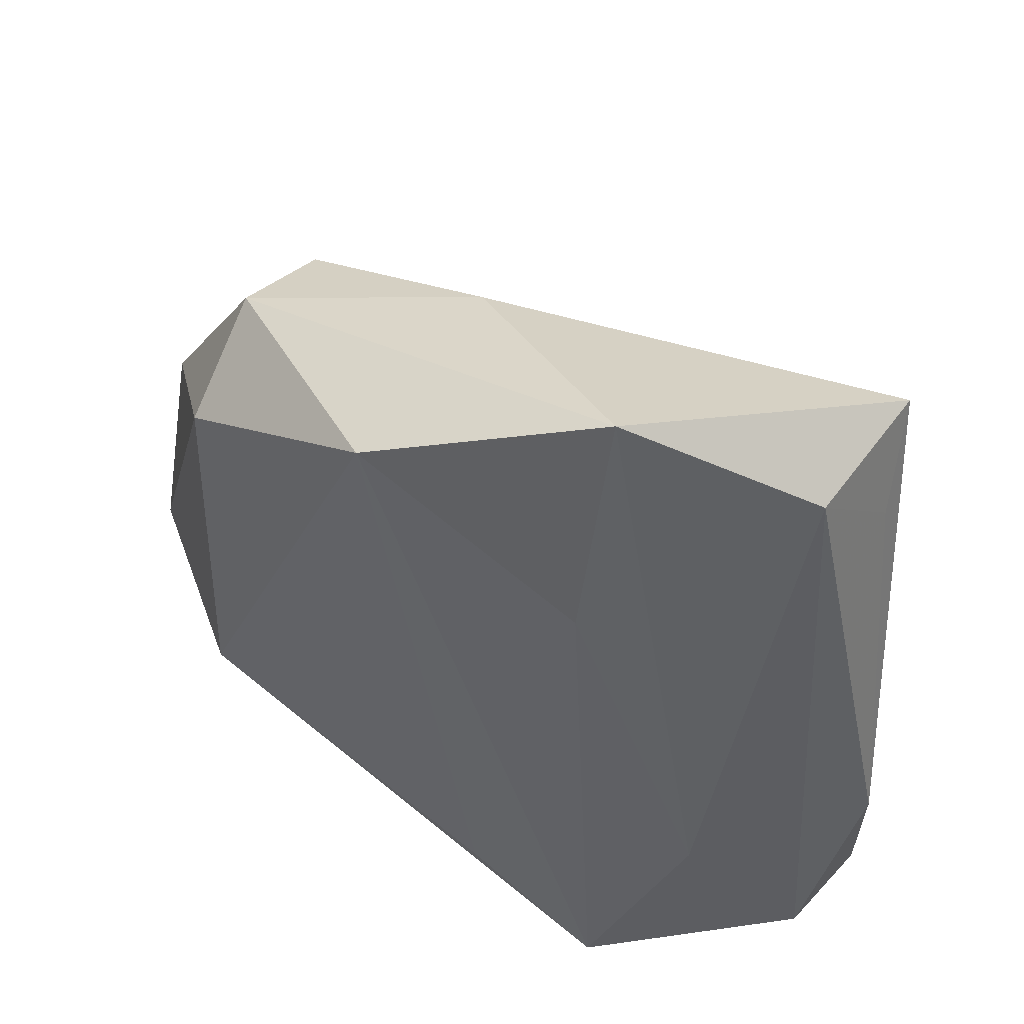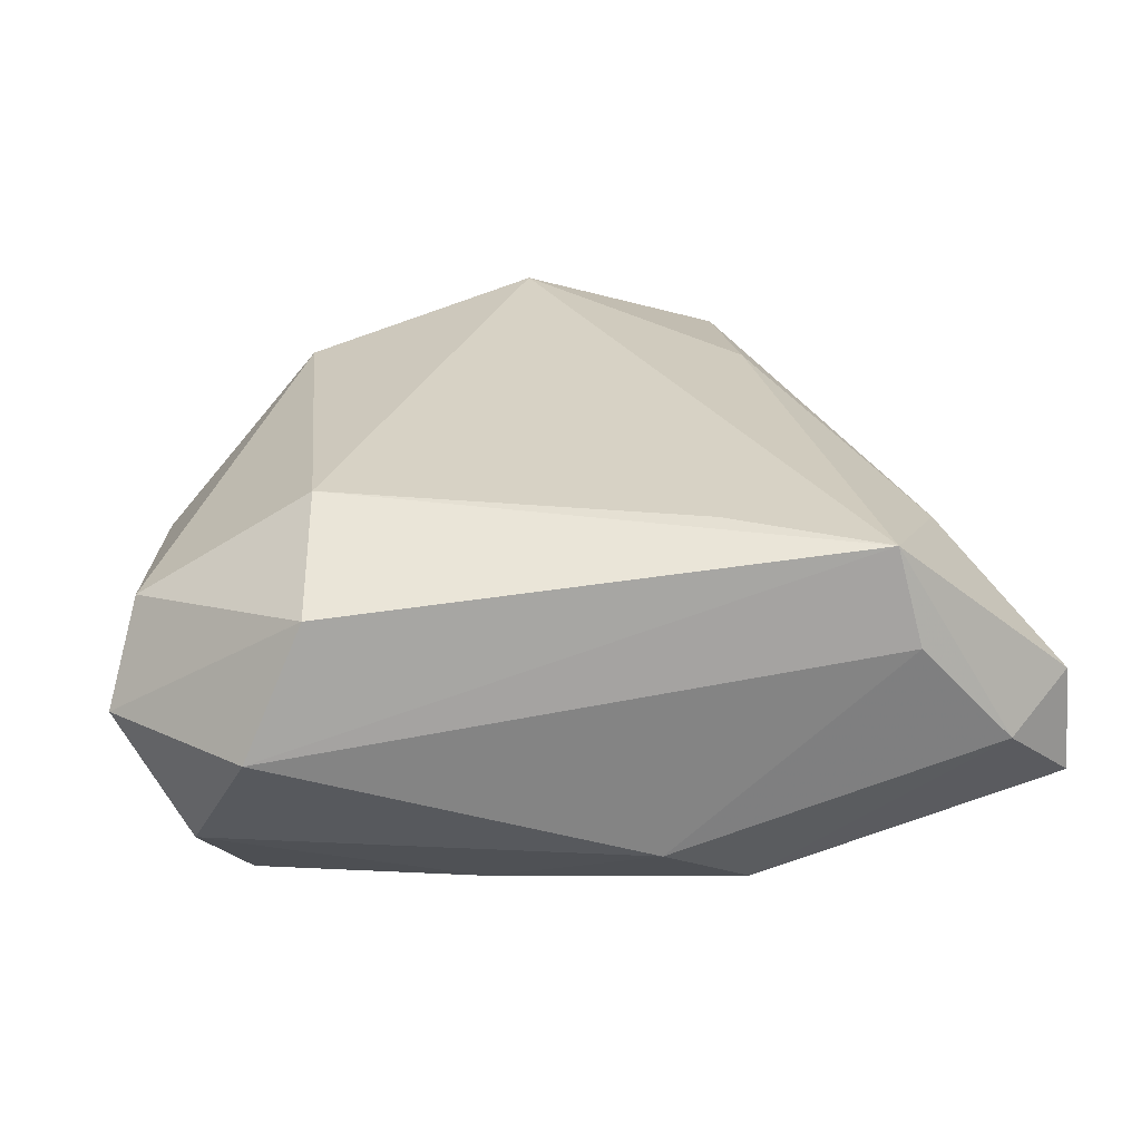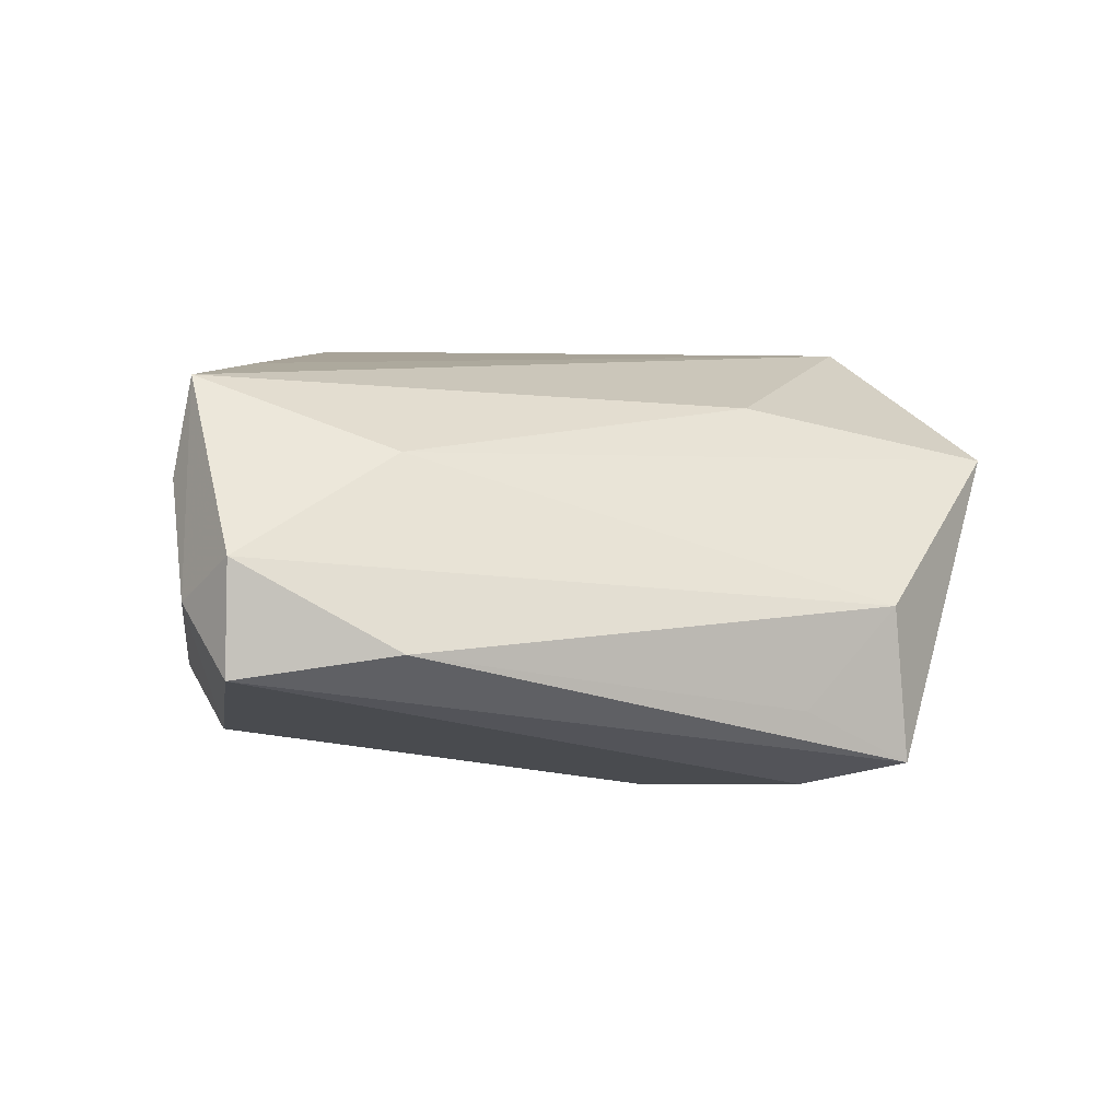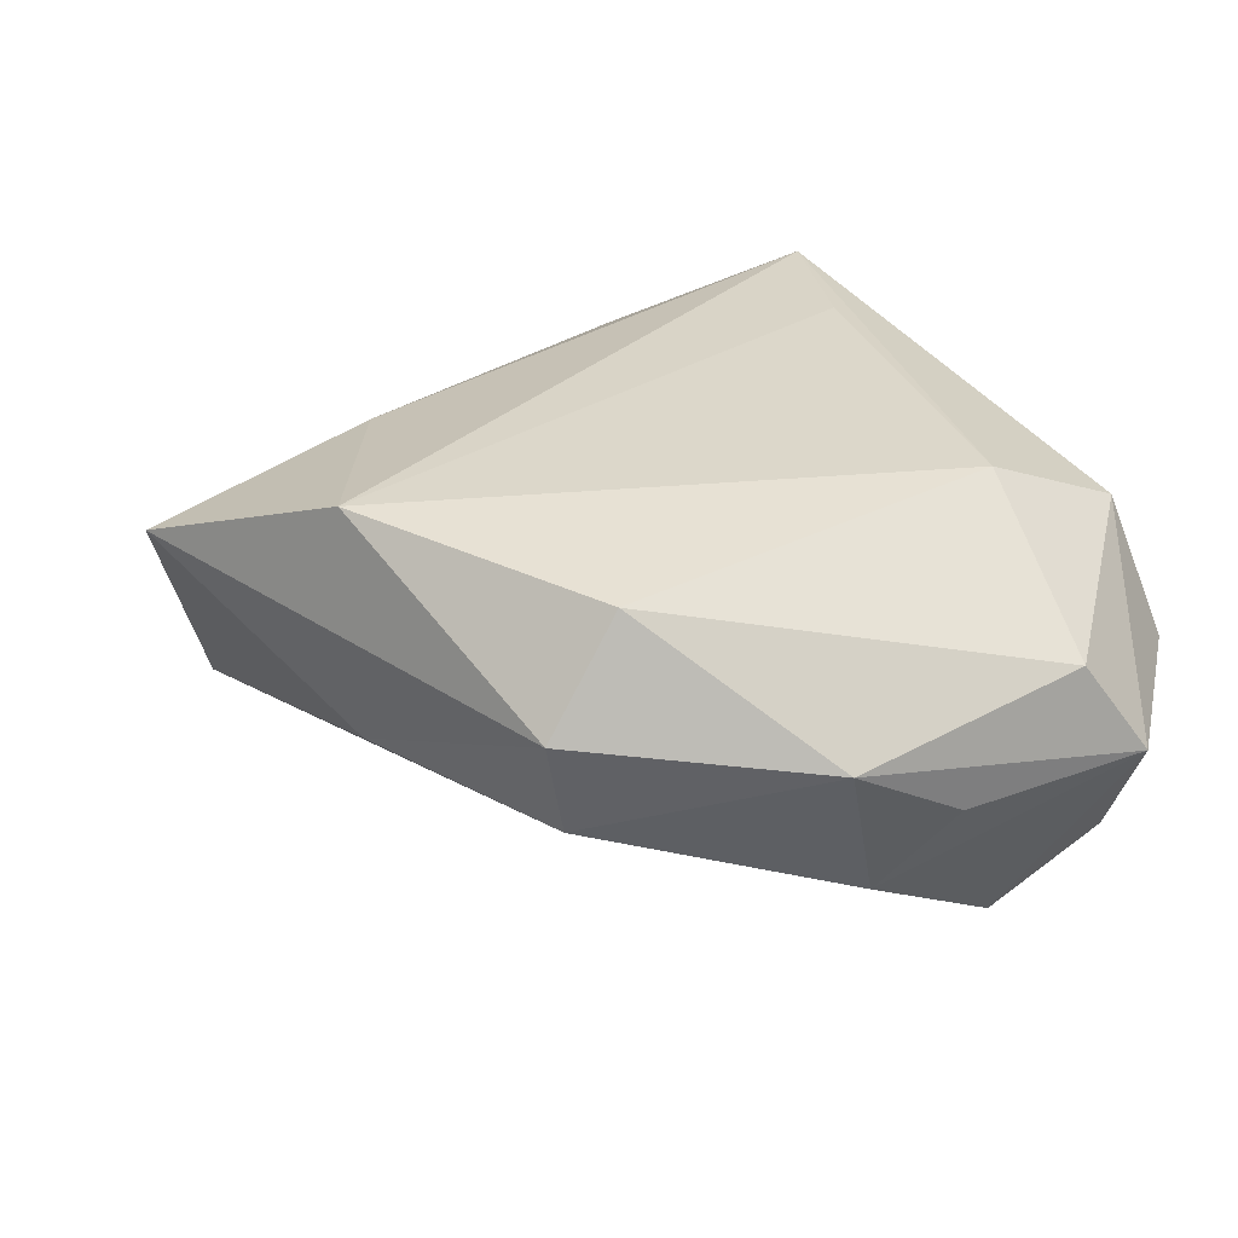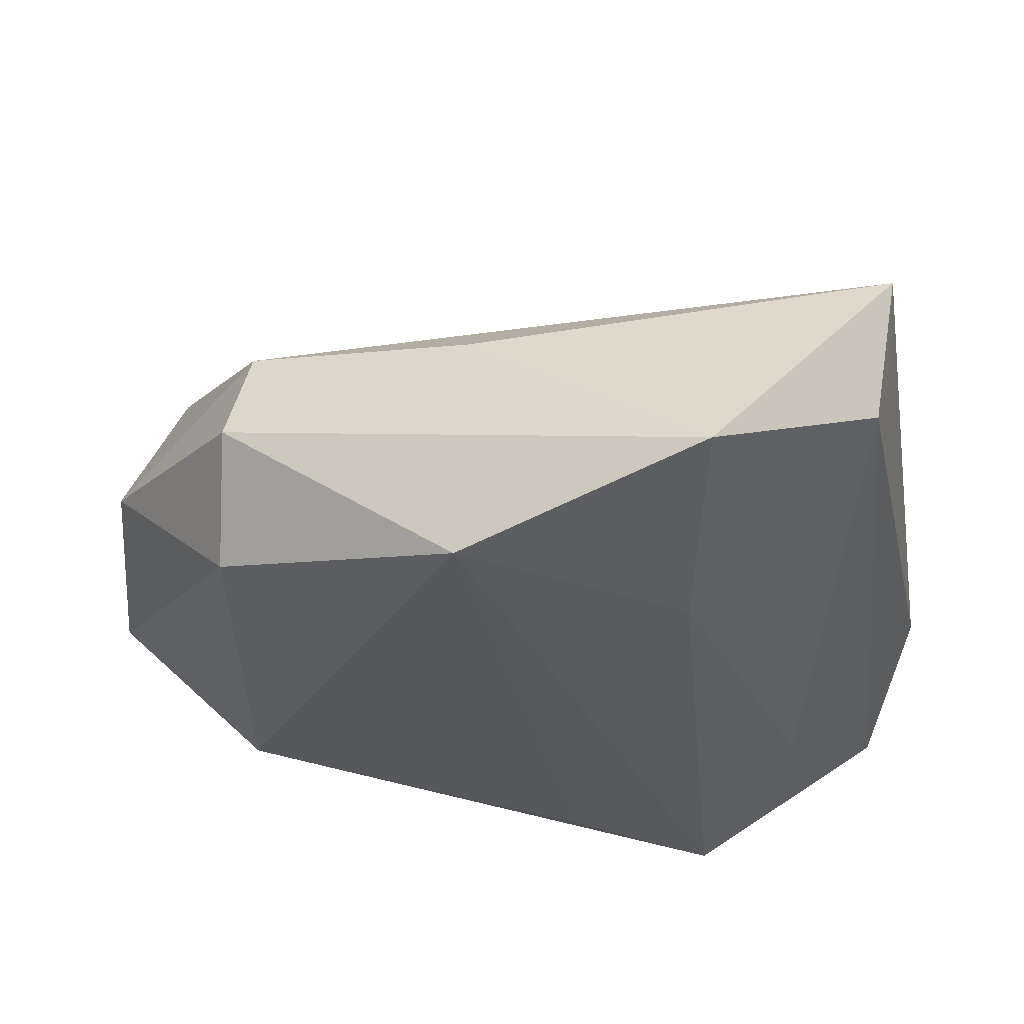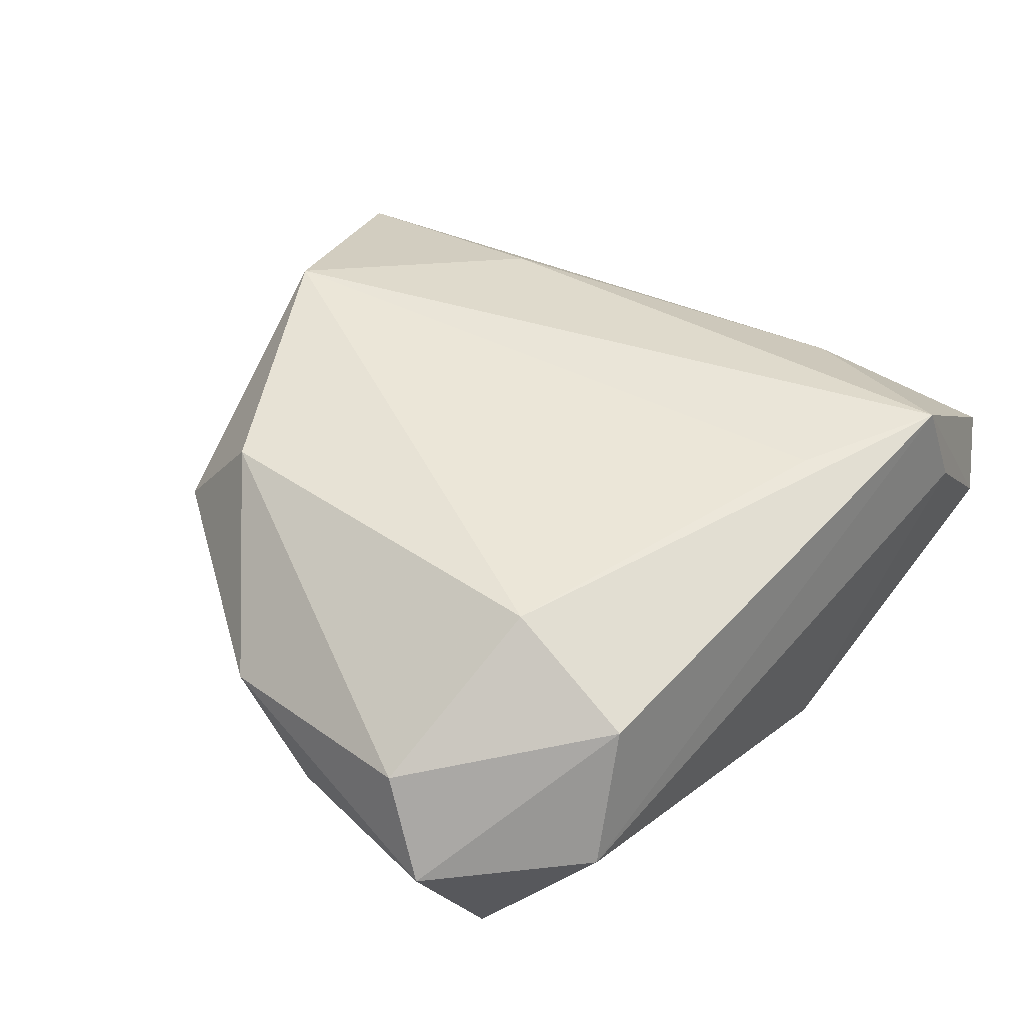
<metadata>
{"format":"obj","ext":"obj","renderer":"f3d","projection":"perspective","resolution":1024,"background":"white","views":[{"elev":52.3,"azim":36.0,"up":"+Y"},{"elev":27.6,"azim":-4.7,"up":"+Z"},{"elev":6.9,"azim":82.6,"up":"+Z"},{"elev":30.5,"azim":-121.2,"up":"+Z"},{"elev":60.8,"azim":8.5,"up":"+Y"},{"elev":46.4,"azim":-48.8,"up":"+Z"}]}
</metadata>
<code>
v 0.03936 -0.01484 0.0152
v 0.0524 -0.03451 -0.007956
v 0.0159 -0.03539 -0.02012
v 0.04462 0.03036 -0.01422
v 0.04212 0.04277 -0.02095
v -0.05676 -0.02488 -0.0007119
v 0.02296 0.02757 0.01882
v -0.048 -0.0276 -0.01649
v 0.05128 -0.03409 0.005252
v -0.0476 0.004453 -0.0138
v -0.03354 0.03435 -0.00392
v -0.04228 -0.01703 -0.02813
v 0.0442 -0.03919 -0.0005291
v 0.0419 0.04116 -0.002763
v -0.05339 -0.01772 0.01045
v -0.05346 -0.002726 -0.002583
v 0.03291 -0.04023 0.01199
v 0.05407 -0.01542 -0.00527
v -0.006783 0.04446 -0.003619
v -0.03457 0.03702 0.00816
v -0.03316 0.02742 0.02109
v -0.04097 -0.04023 0.0007655
v 0.0228 0.05654 0.01217
v -0.004038 0.04454 0.02413
v 0.01159 -0.03071 0.02413
v -0.03382 -0.03725 0.01674
v -0.05158 0.01059 0.005108
v -0.03255 -0.02057 0.02413
v 0.03005 -0.03804 0.02353
v 0.03349 0.03216 -0.02507
v 0.005189 -0.03971 -0.0139
v 0.01608 0.01621 -0.02844
v -0.0142 -0.02592 -0.02503
f 21 28 24
f 7 24 29
f 7 23 24
f 5 11 19
f 19 23 5
f 29 24 25
f 25 28 29
f 24 28 25
f 18 2 5
f 8 22 6
f 29 28 26
f 26 22 29
f 6 22 26
f 29 22 17
f 20 21 24
f 24 23 20
f 20 19 11
f 23 19 20
f 4 18 5
f 23 7 1
f 1 7 29
f 6 10 12
f 12 8 6
f 12 10 11
f 31 17 22
f 22 8 31
f 11 10 27
f 27 20 11
f 21 20 27
f 23 1 14
f 18 4 14
f 5 23 14
f 14 4 5
f 9 1 29
f 2 18 9
f 18 14 9
f 9 14 1
f 32 12 11
f 32 2 3
f 17 31 13
f 2 9 13
f 3 2 13
f 13 31 3
f 29 17 13
f 13 9 29
f 8 12 33
f 33 31 8
f 3 31 33
f 33 32 3
f 12 32 33
f 16 10 6
f 6 27 16
f 16 27 10
f 15 27 6
f 21 27 15
f 6 26 15
f 15 26 28
f 28 21 15
f 30 11 5
f 30 32 11
f 5 2 30
f 2 32 30

</code>
